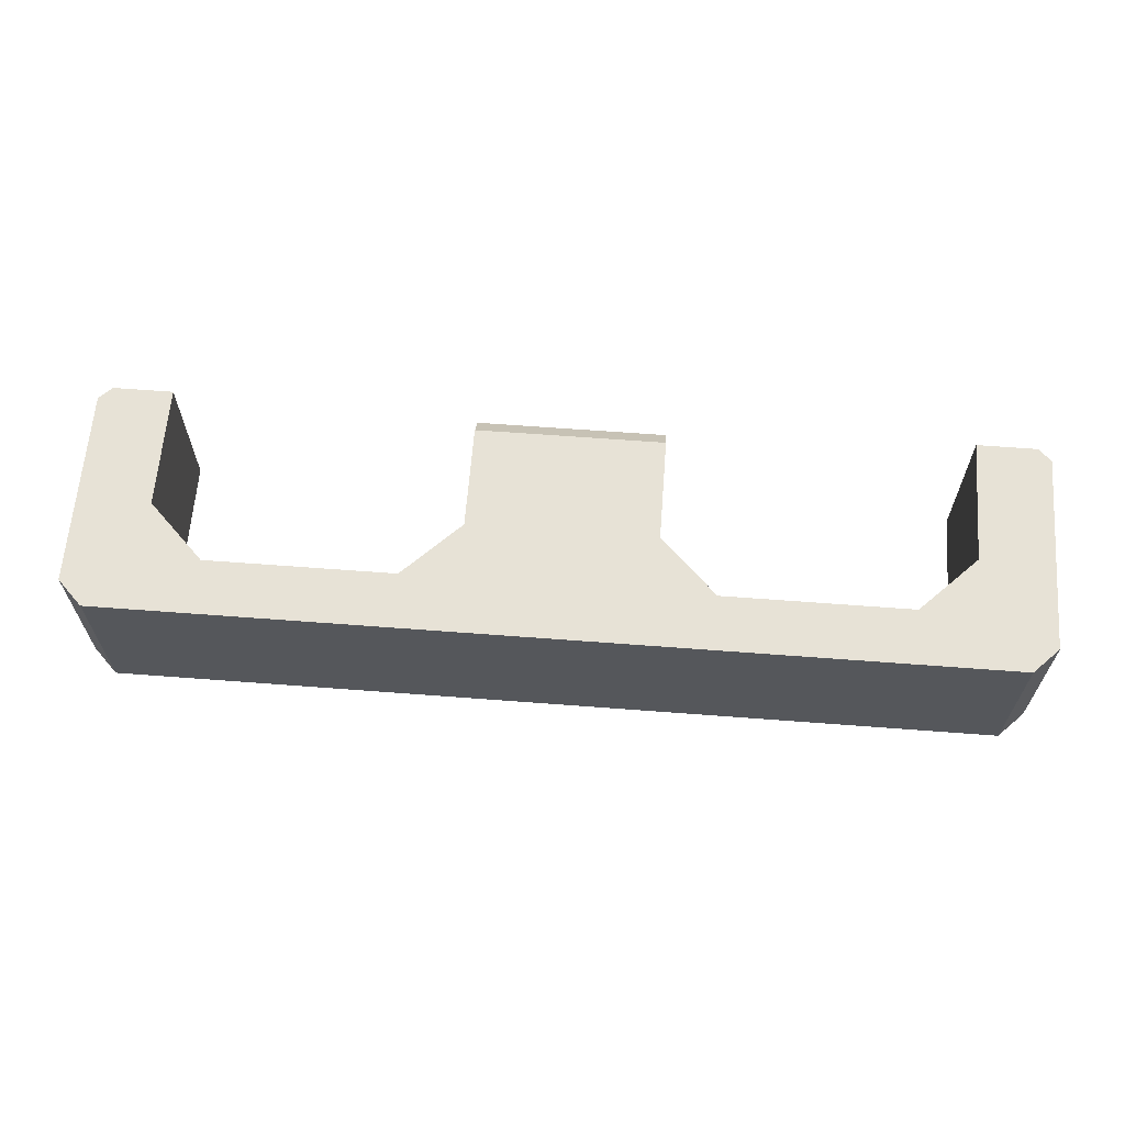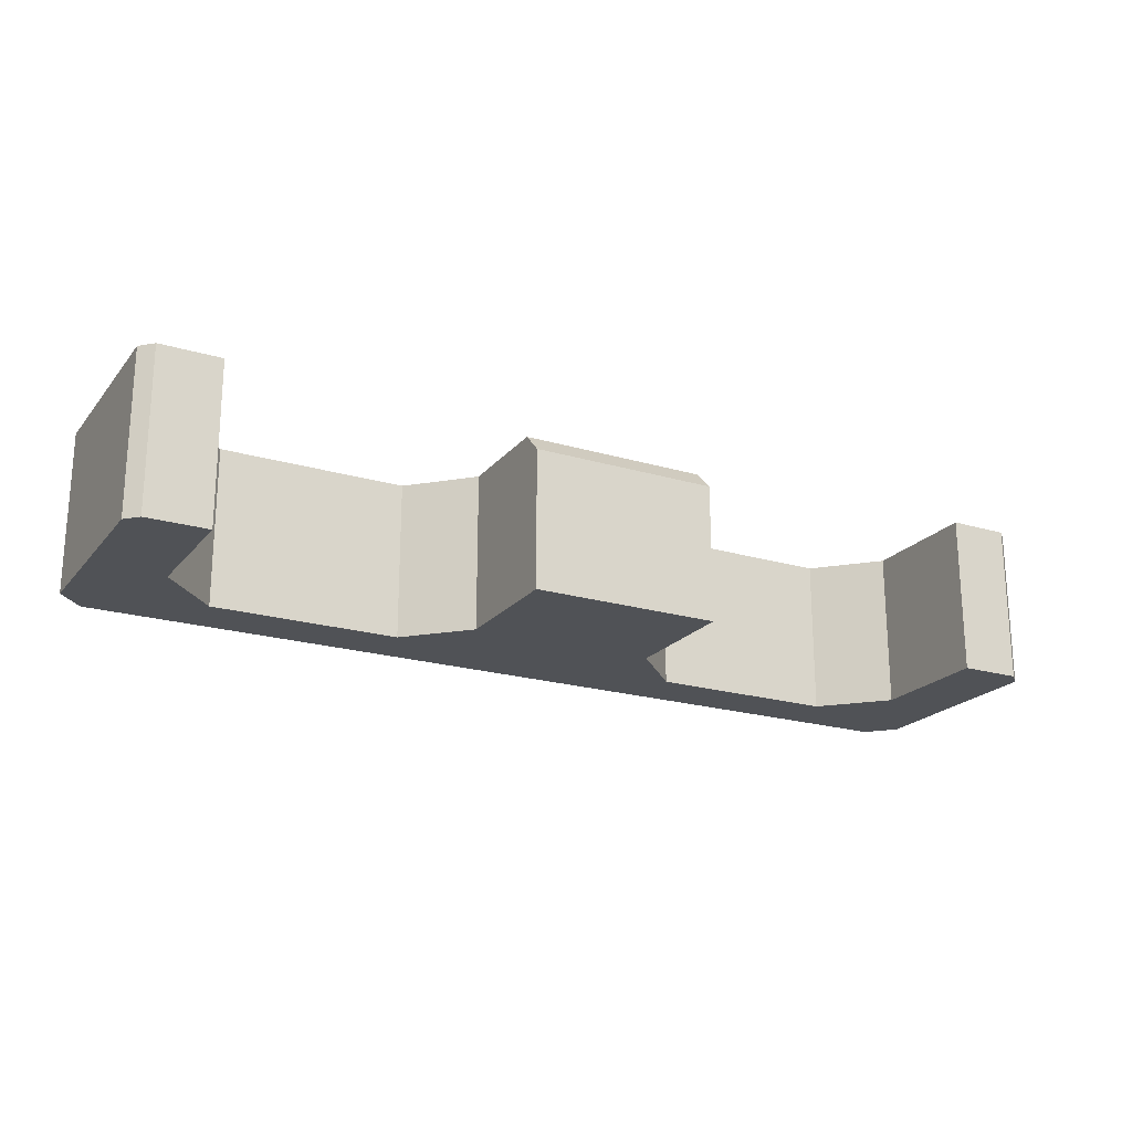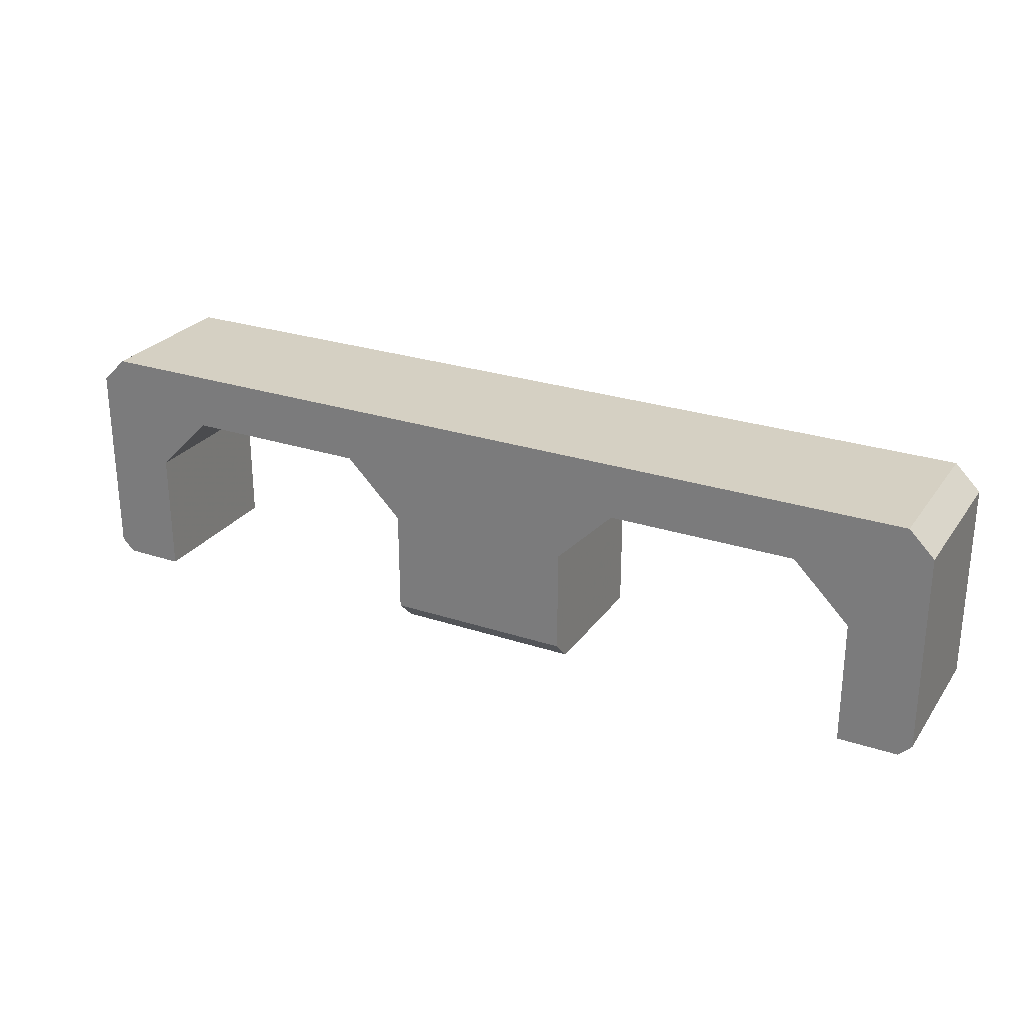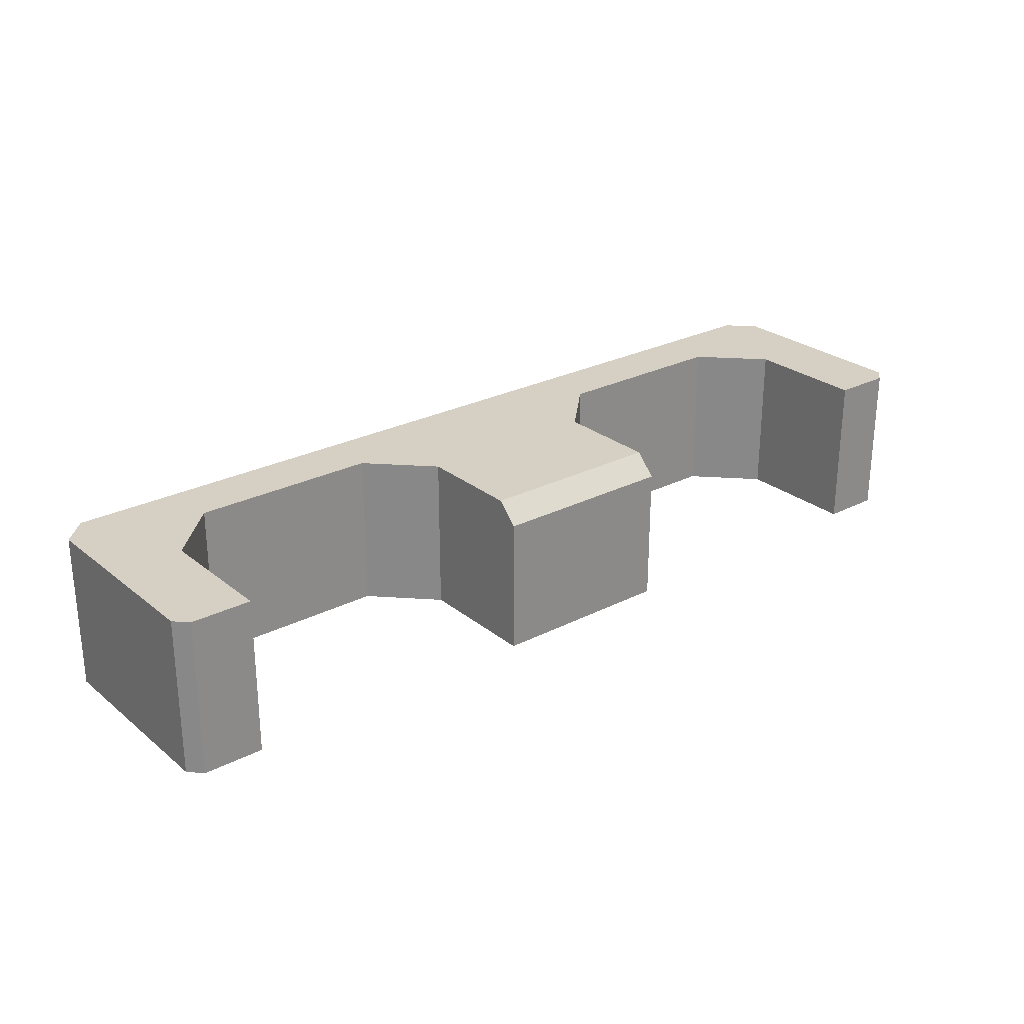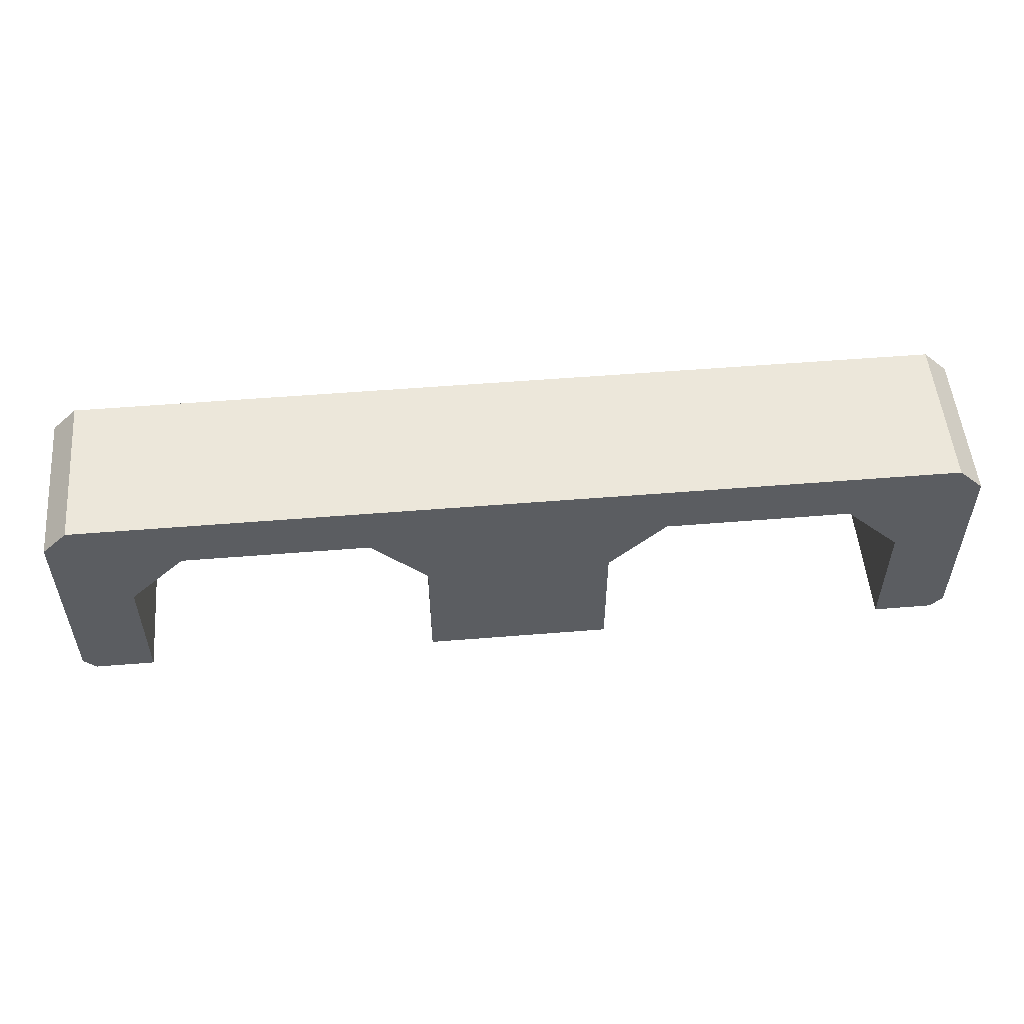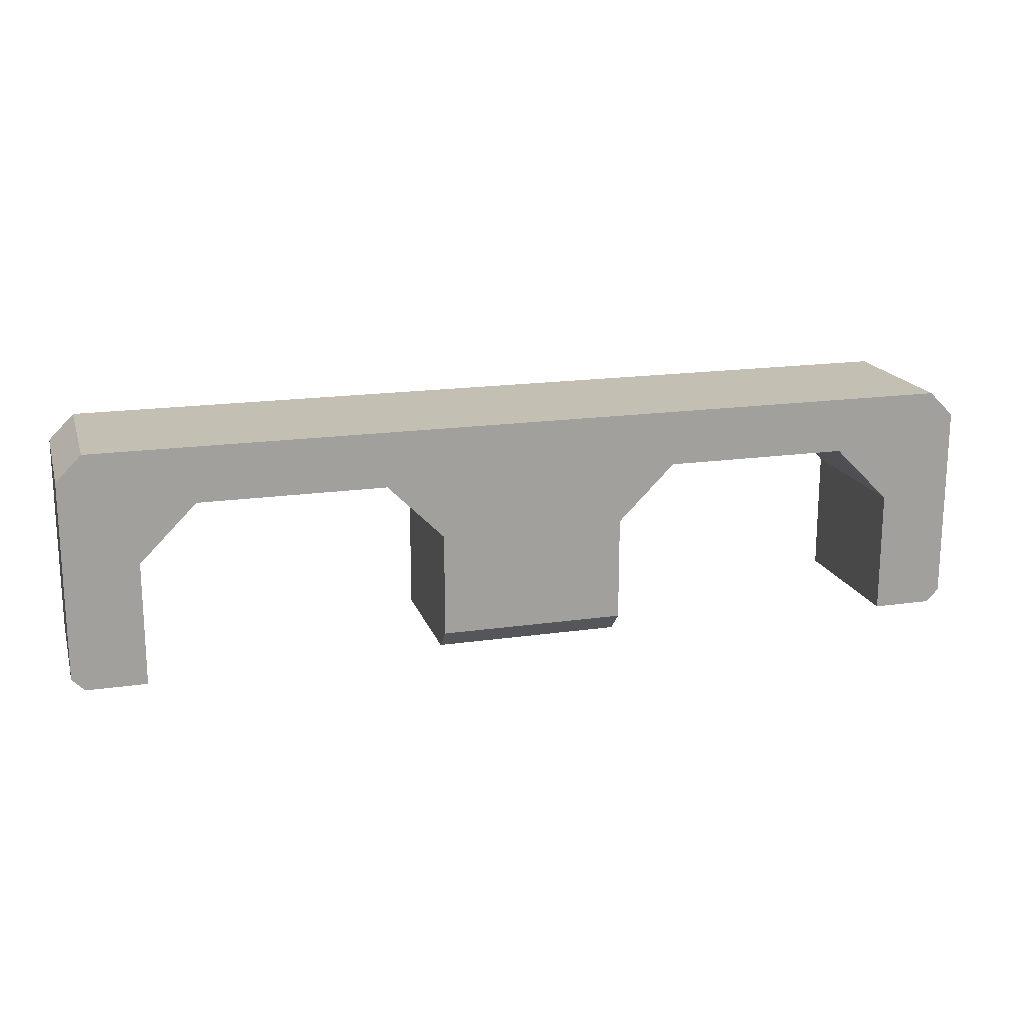
<metadata>
{"format":"obj","ext":"obj","renderer":"f3d","projection":"perspective","resolution":1024,"background":"white","views":[{"elev":63.5,"azim":-175.6,"up":"+Z"},{"elev":-21.0,"azim":-28.0,"up":"+Z"},{"elev":26.3,"azim":27.5,"up":"+Y"},{"elev":26.3,"azim":-38.8,"up":"+Z"},{"elev":53.0,"azim":175.0,"up":"+Y"},{"elev":17.7,"azim":-15.8,"up":"+Y"}]}
</metadata>
<code>
v 4.982 0 10.98
v 1.182 0 8.978
v 4.982 0 8.978
v 1.182 1.577 10.98
v 1.899 2.294 10.98
v 4.265 2.294 10.98
v 4.982 1.577 10.98
v 1.899 2.294 8.978
v 1.182 1.577 8.978
v 4.982 1.577 8.978
v 4.265 2.294 8.978
v -4.978 0 10.98
v -4.978 0 8.978
v -1.178 0 8.978
v -4.978 1.577 10.98
v -4.261 2.294 10.98
v -1.895 2.294 10.98
v -1.178 1.577 10.98
v -4.261 2.294 8.978
v -4.978 1.577 8.978
v -1.178 1.577 8.978
v -1.895 2.294 8.978
v 1.182 0.26 10.98
v 1.182 0 10.72
v -1.178 0 10.72
v -1.178 0.26 10.98
v -5.898 2.68 10.98
v -5.578 3 10.98
v -5.604 2.873 10.98
v -5.724 2.731 10.98
v -5.578 3 8.978
v -5.898 2.68 8.978
v 5.582 3 10.98
v 5.902 2.68 10.98
v 5.728 2.731 10.98
v 5.608 2.873 10.98
v 5.902 2.68 8.978
v 5.582 3 8.978
v 5.902 0.16 10.98
v 5.742 0 10.98
v 5.742 0 8.978
v 5.902 0.16 8.978
v -5.738 0 10.98
v -5.898 0.16 10.98
v -5.898 0.16 8.978
v -5.738 0 8.978
f 7 3 1
f 8 6 5
f 11 7 6
f 5 9 8
f 18 23 4
f 16 22 17
f 22 18 17
f 16 20 19
f 12 20 15
f 21 25 18
f 17 4 5
f 24 2 9
f 23 25 24
f 25 2 24
f 34 35 7
f 44 43 12
f 28 16 17
f 10 37 42
f 12 46 13
f 7 36 6
f 15 29 30
f 13 46 45
f 1 41 40
f 30 28 27
f 33 35 34
f 28 32 27
f 38 34 37
f 33 31 28
f 20 31 19
f 22 31 38
f 10 38 37
f 44 32 45
f 21 8 9
f 14 9 2
f 42 40 41
f 44 46 43
f 42 34 39
f 7 10 3
f 8 11 6
f 11 10 7
f 5 4 9
f 18 26 23
f 16 19 22
f 22 21 18
f 16 15 20
f 12 13 20
f 14 25 21
f 25 26 18
f 17 18 4
f 9 4 24
f 4 23 24
f 23 26 25
f 25 14 2
f 7 1 39
f 1 40 39
f 39 34 7
f 12 15 44
f 15 30 27
f 44 15 27
f 5 6 33
f 6 36 33
f 33 28 17
f 28 29 16
f 17 5 33
f 41 3 42
f 3 10 42
f 12 43 46
f 7 35 36
f 15 16 29
f 32 20 45
f 20 13 45
f 1 3 41
f 30 29 28
f 33 36 35
f 28 31 32
f 38 33 34
f 33 38 31
f 20 32 31
f 38 11 8
f 22 19 31
f 38 8 22
f 10 11 38
f 44 27 32
f 21 22 8
f 14 21 9
f 42 39 40
f 44 45 46
f 42 37 34

</code>
